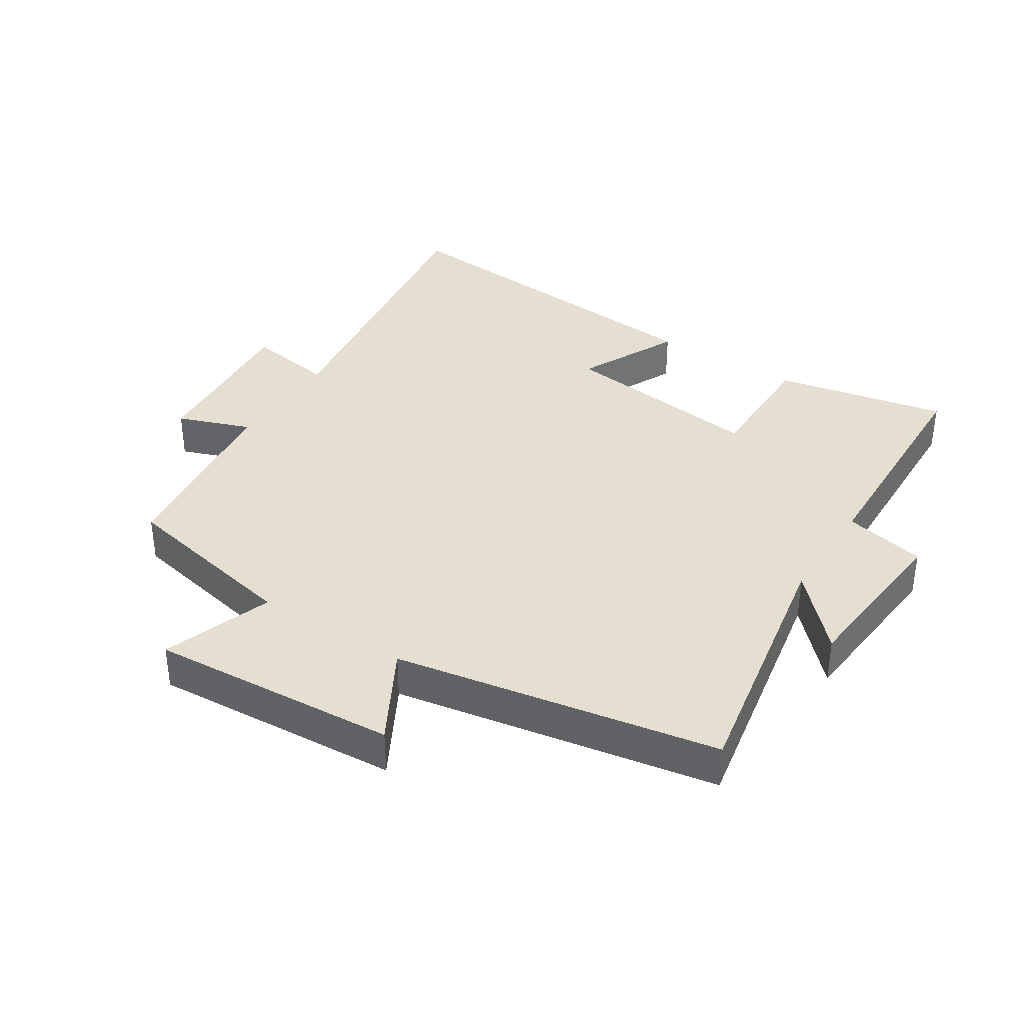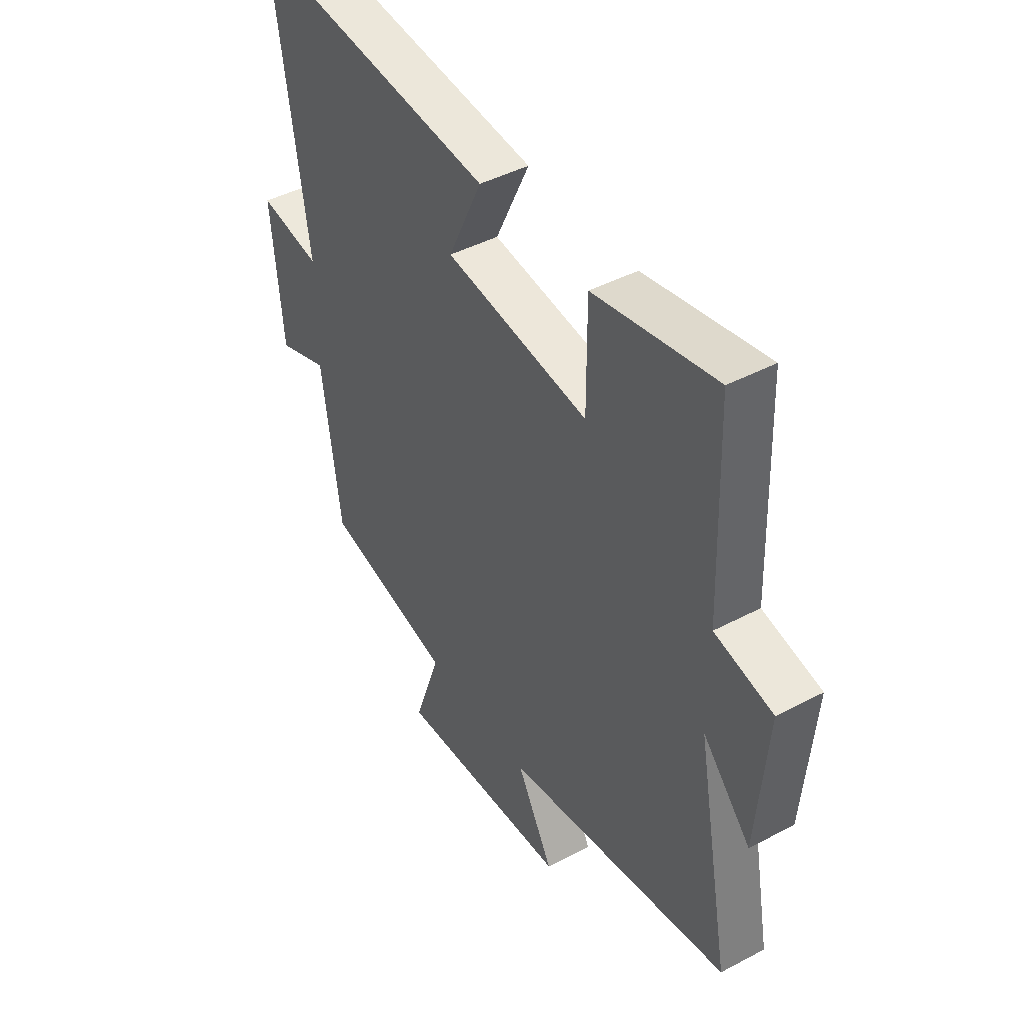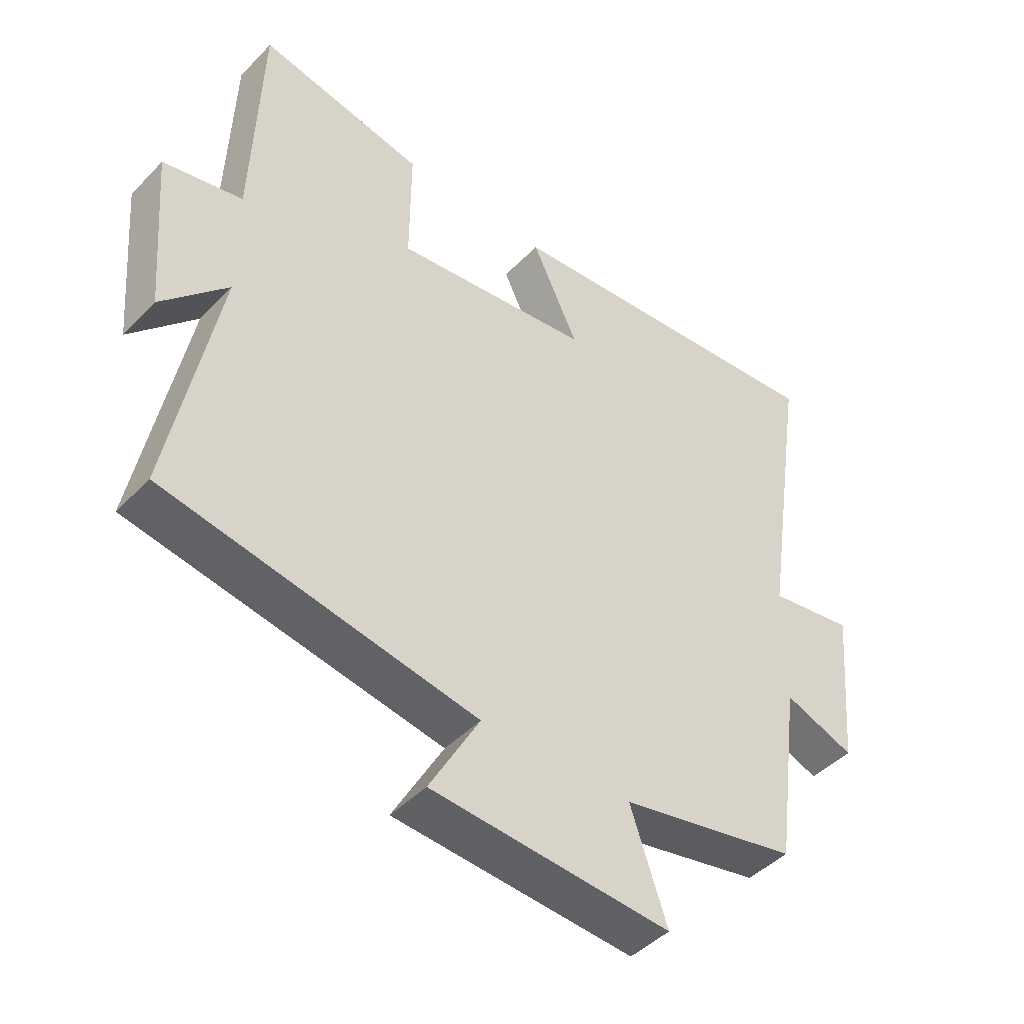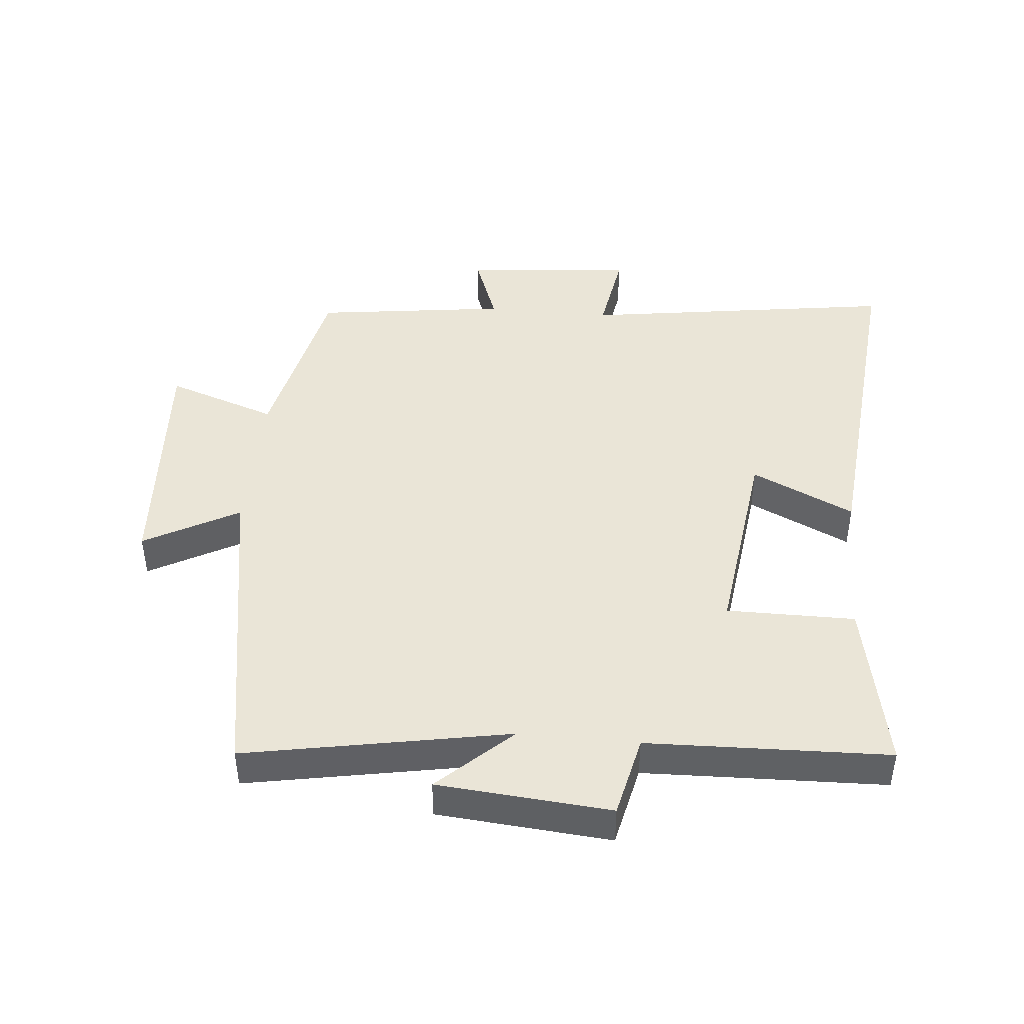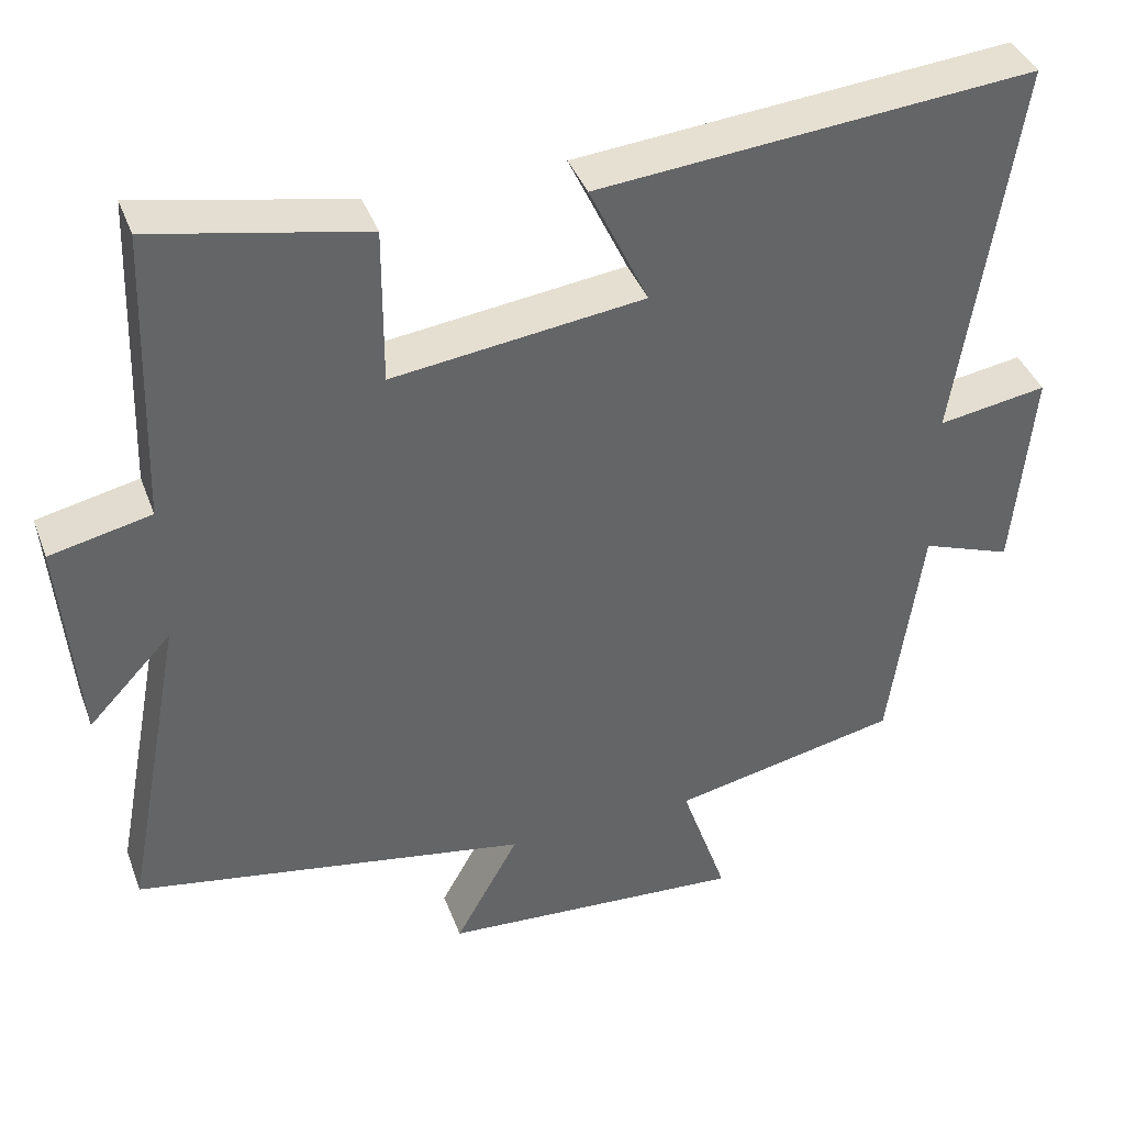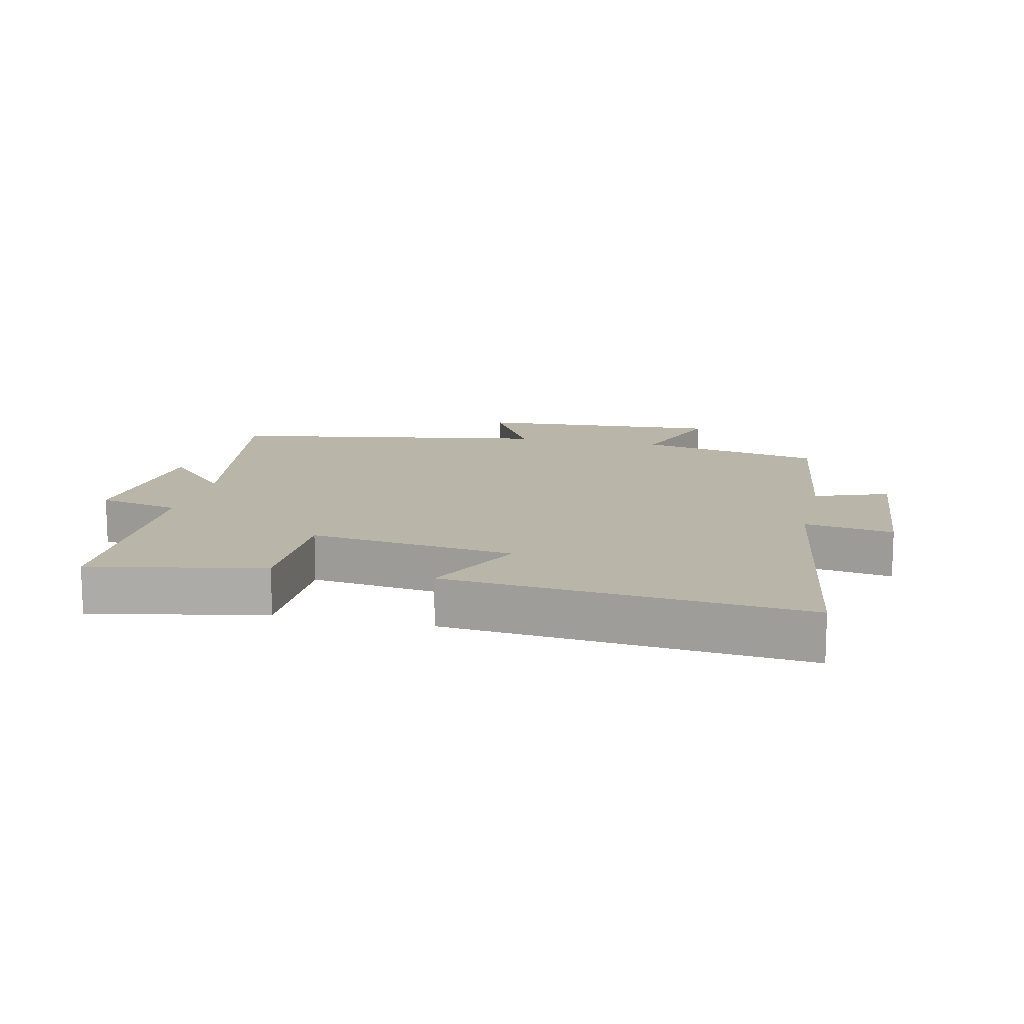
<metadata>
{"format":"obj","ext":"obj","renderer":"f3d","projection":"perspective","resolution":1024,"background":"white","views":[{"elev":36.7,"azim":-147.2,"up":"+Y"},{"elev":44.1,"azim":-121.8,"up":"+Z"},{"elev":-45.1,"azim":-40.5,"up":"+Z"},{"elev":44.0,"azim":-84.5,"up":"+Y"},{"elev":39.8,"azim":-19.4,"up":"+Z"},{"elev":13.4,"azim":13.1,"up":"+Y"}]}
</metadata>
<code>
v 0.459 0.07 -0.44
v 0.171 0.07 -0.5
v 0.23 0.07 -0.672
v -0.156 0.07 -0.646
v -0.075 0.07 -0.5
v -0.577 0.07 -0.411
v -0.5 0.07 -0.004
v -0.606 0.07 -0.116
v -0.628 0.07 0.152
v -0.5 0.07 0.18
v -0.487 0.07 0.554
v -0.219 0.07 0.5
v -0.22 0.07 0.301
v 0.098 0.07 0.341
v 0.023 0.07 0.5
v 0.574 0.07 0.549
v 0.5 0.07 0.06
v 0.638 0.07 0.082
v 0.614 0.07 -0.182
v 0.5 0.07 -0.14
v 0.459 0 -0.44
v 0.171 0 -0.5
v 0.23 0 -0.672
v -0.156 0 -0.646
v -0.075 0 -0.5
v -0.577 0 -0.411
v -0.5 0 -0.004
v -0.606 0 -0.116
v -0.628 0 0.152
v -0.5 0 0.18
v -0.487 0 0.554
v -0.219 0 0.5
v -0.22 0 0.301
v 0.098 0 0.341
v 0.023 0 0.5
v 0.574 0 0.549
v 0.5 0 0.06
v 0.638 0 0.082
v 0.614 0 -0.182
v 0.5 0 -0.14
f 17 18 19 20
f 17 20 1 2
f 14 15 16 17
f 13 14 17 2
f 10 11 12 13
f 10 13 2 3
f 7 8 9 10
f 7 10 3
f 5 6 7
f 5 7 3
f 3 4 5
f 40 39 38 37
f 22 21 40 37
f 37 36 35 34
f 22 37 34 33
f 33 32 31 30
f 23 22 33 30
f 30 29 28 27
f 23 30 27
f 27 26 25
f 23 27 25
f 25 24 23
f 1 21 22 2
f 2 22 23 3
f 3 23 24 4
f 4 24 25 5
f 5 25 26 6
f 6 26 27 7
f 7 27 28 8
f 8 28 29 9
f 9 29 30 10
f 10 30 31 11
f 11 31 32 12
f 12 32 33 13
f 13 33 34 14
f 14 34 35 15
f 15 35 36 16
f 16 36 37 17
f 17 37 38 18
f 18 38 39 19
f 19 39 40 20
f 20 40 21 1

</code>
